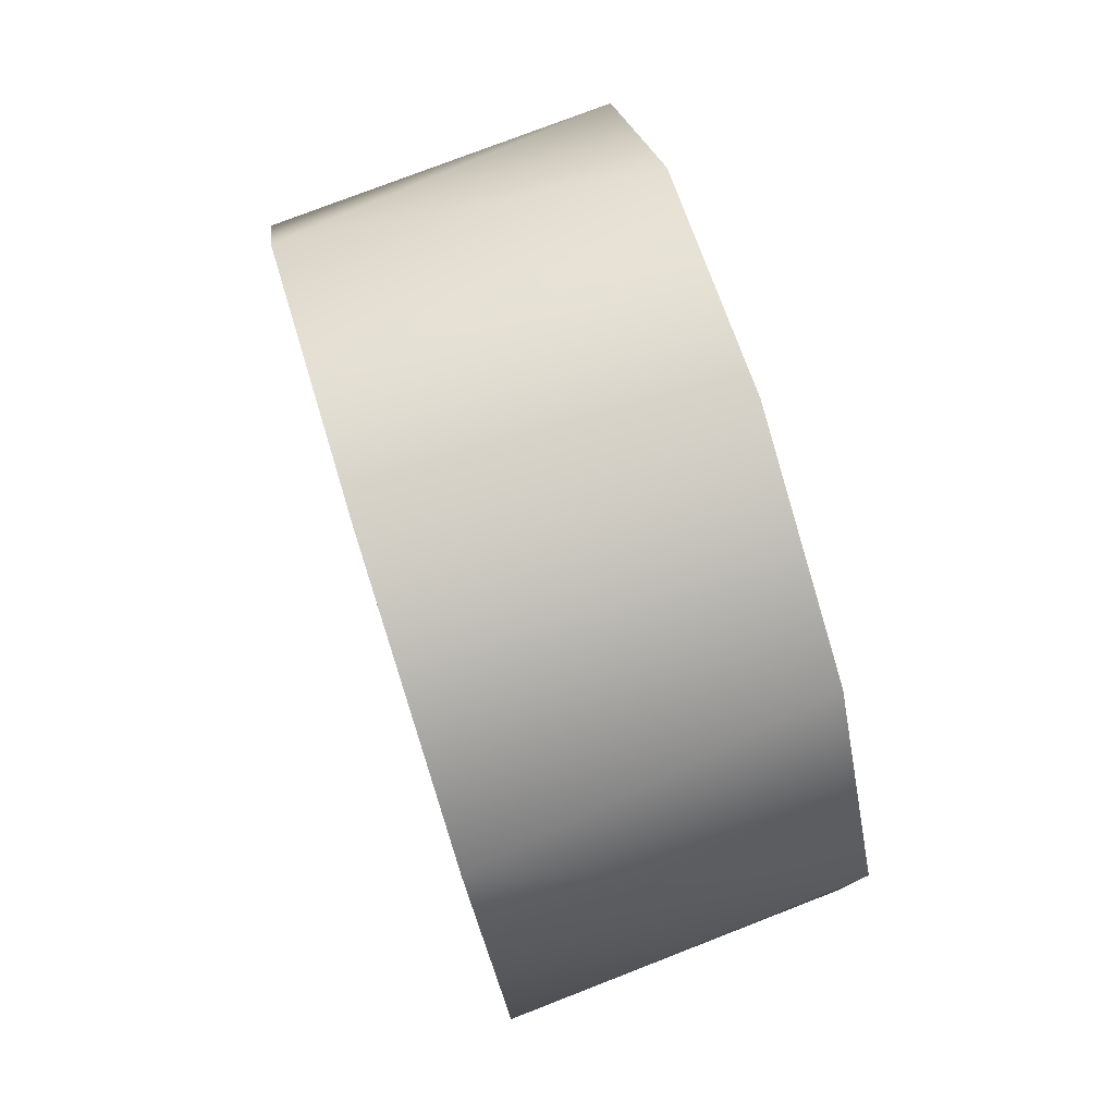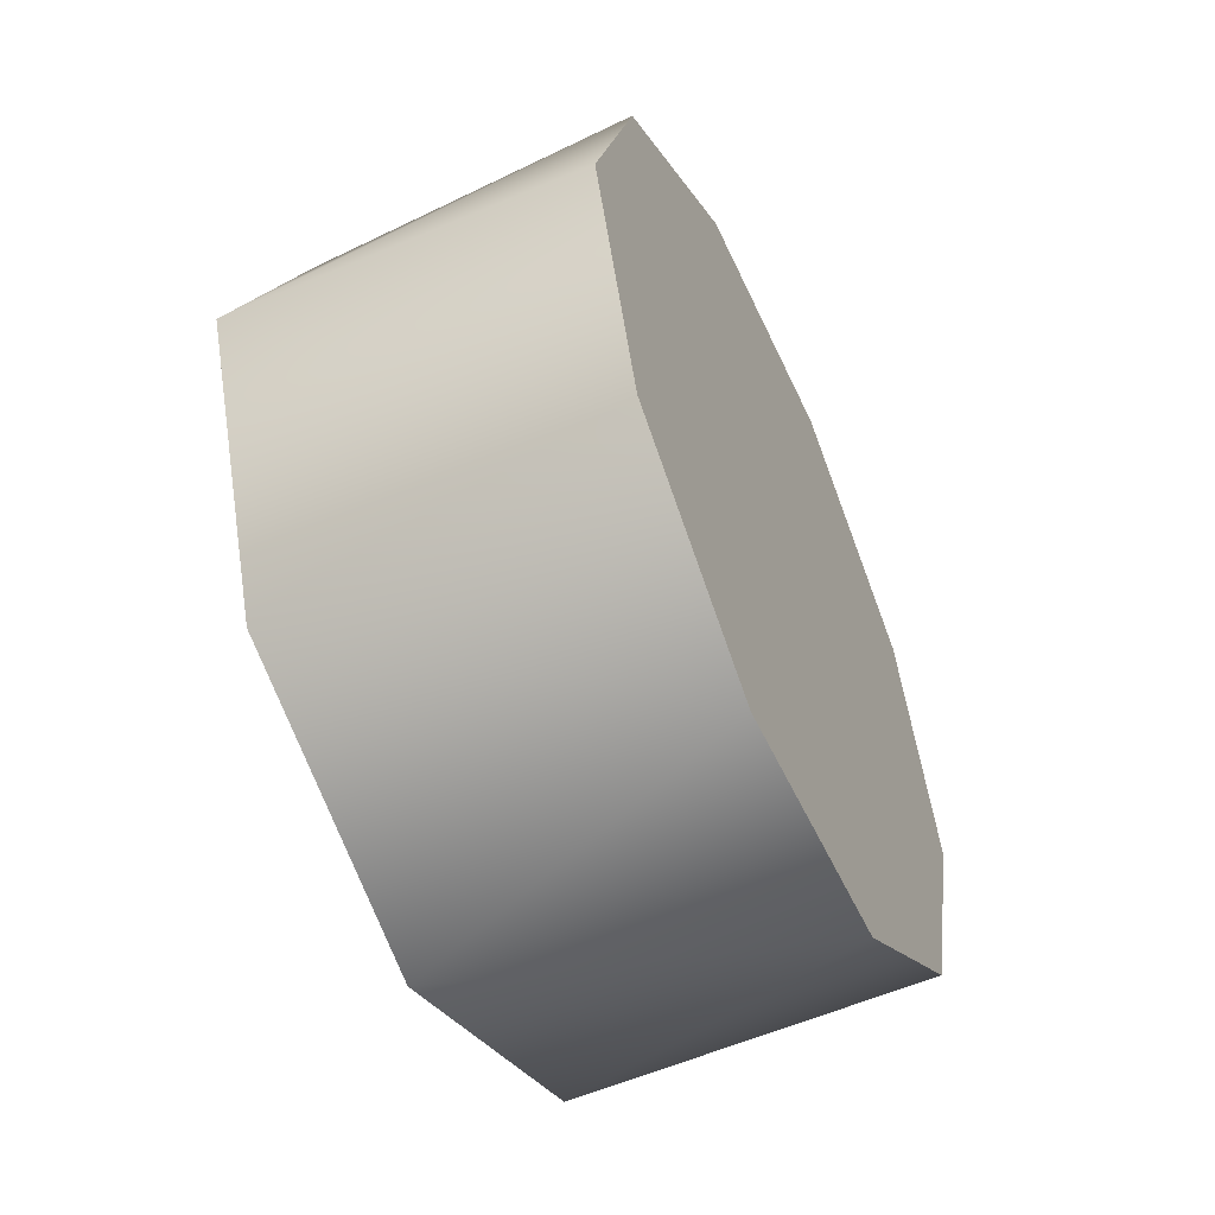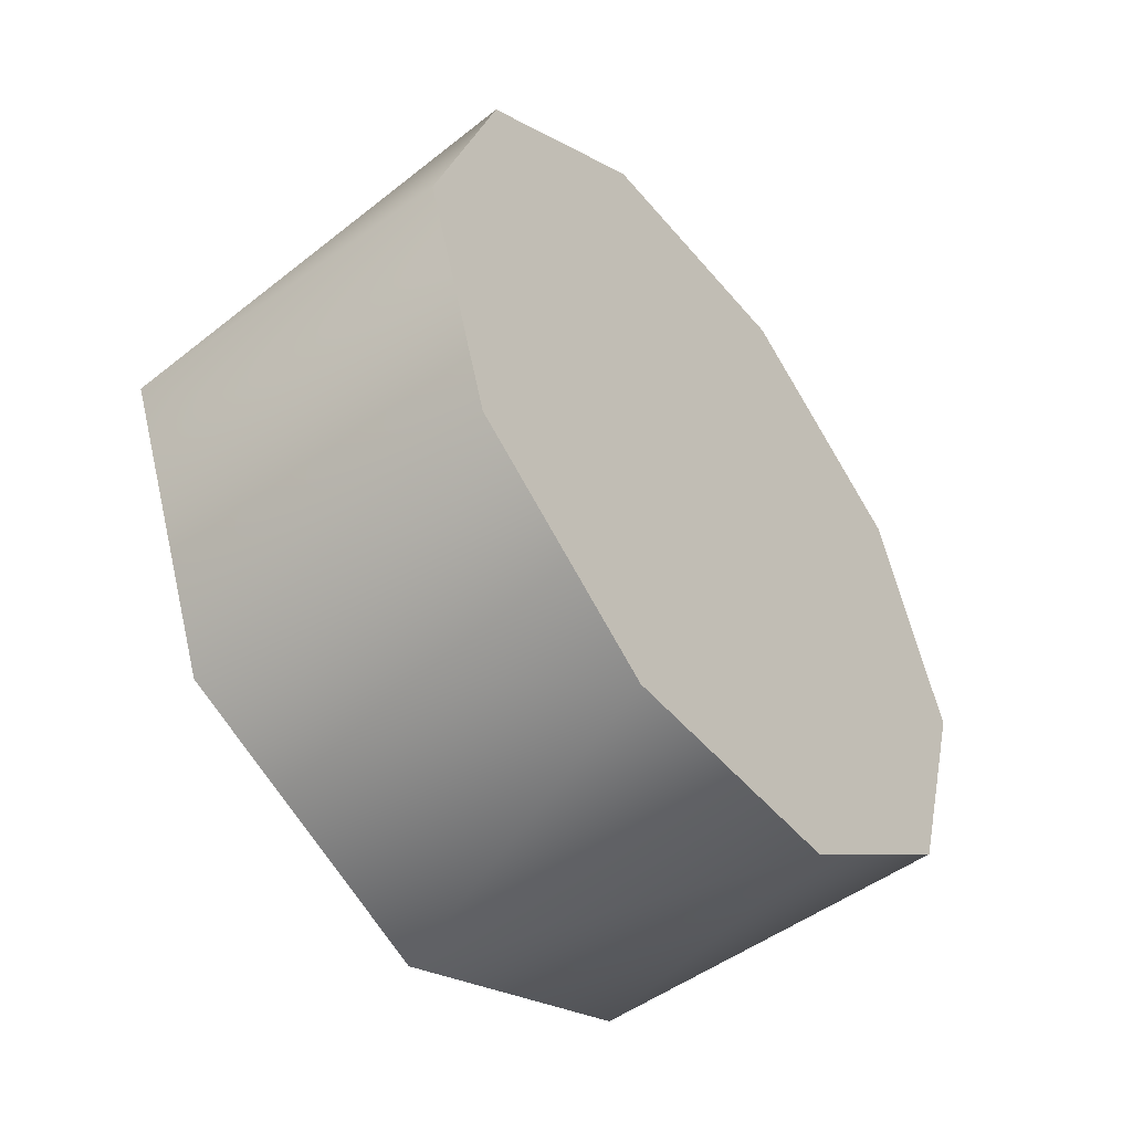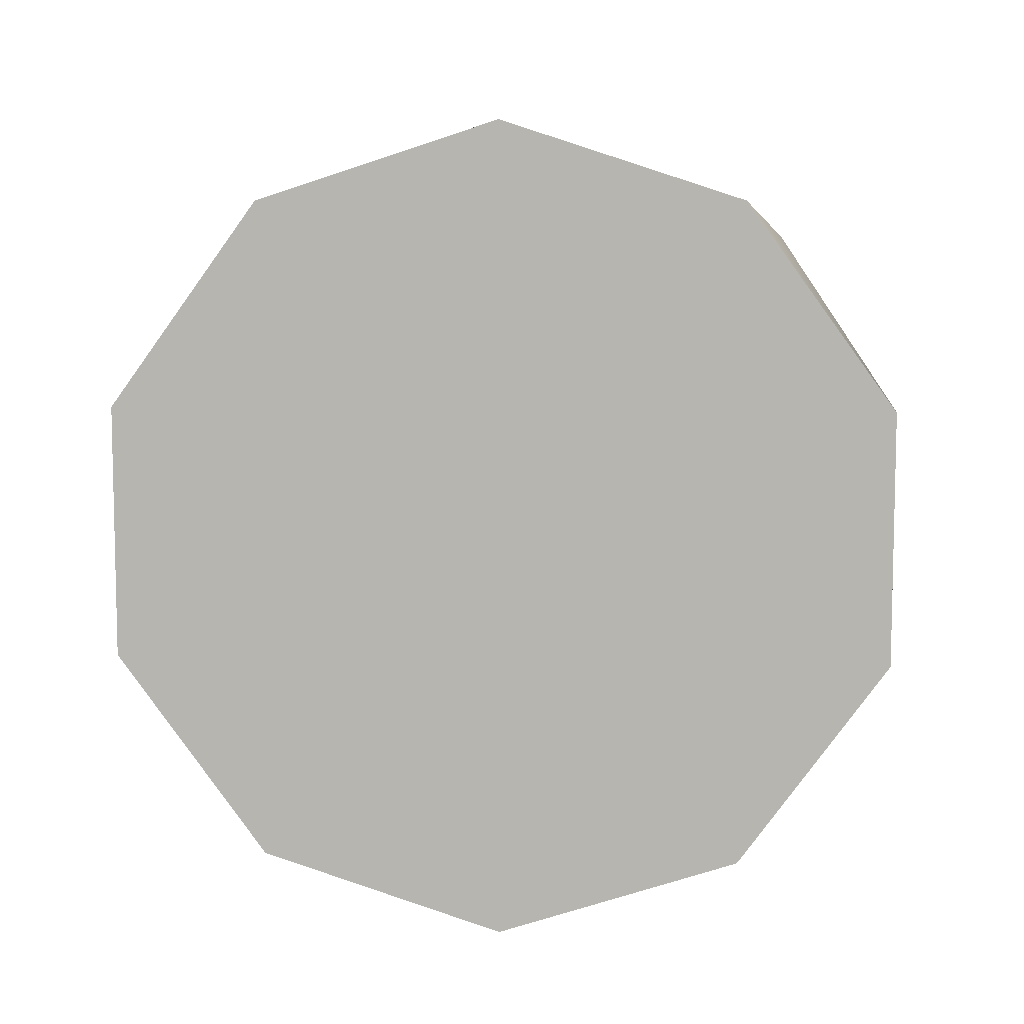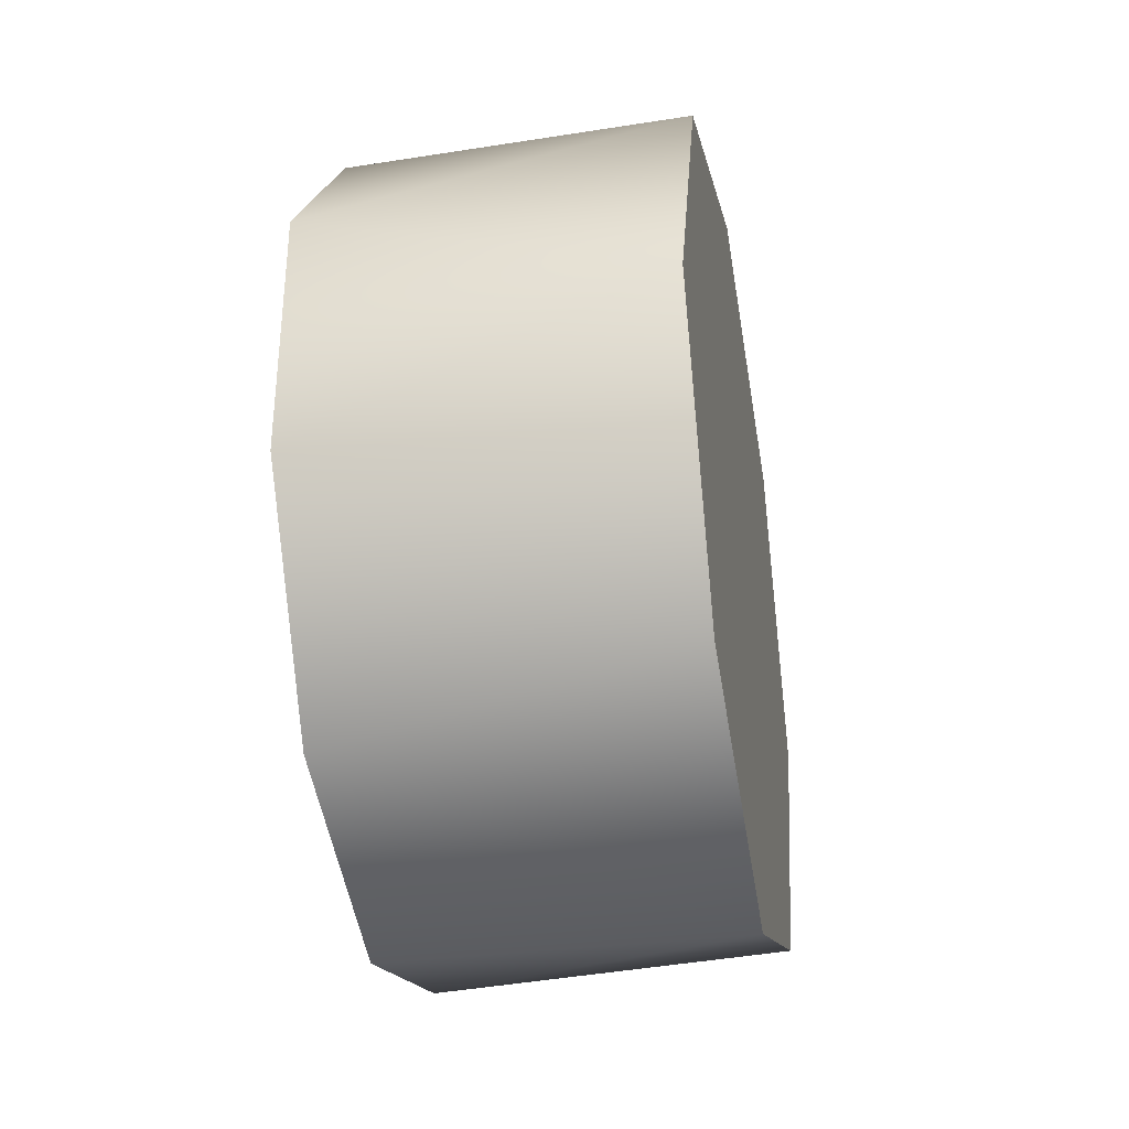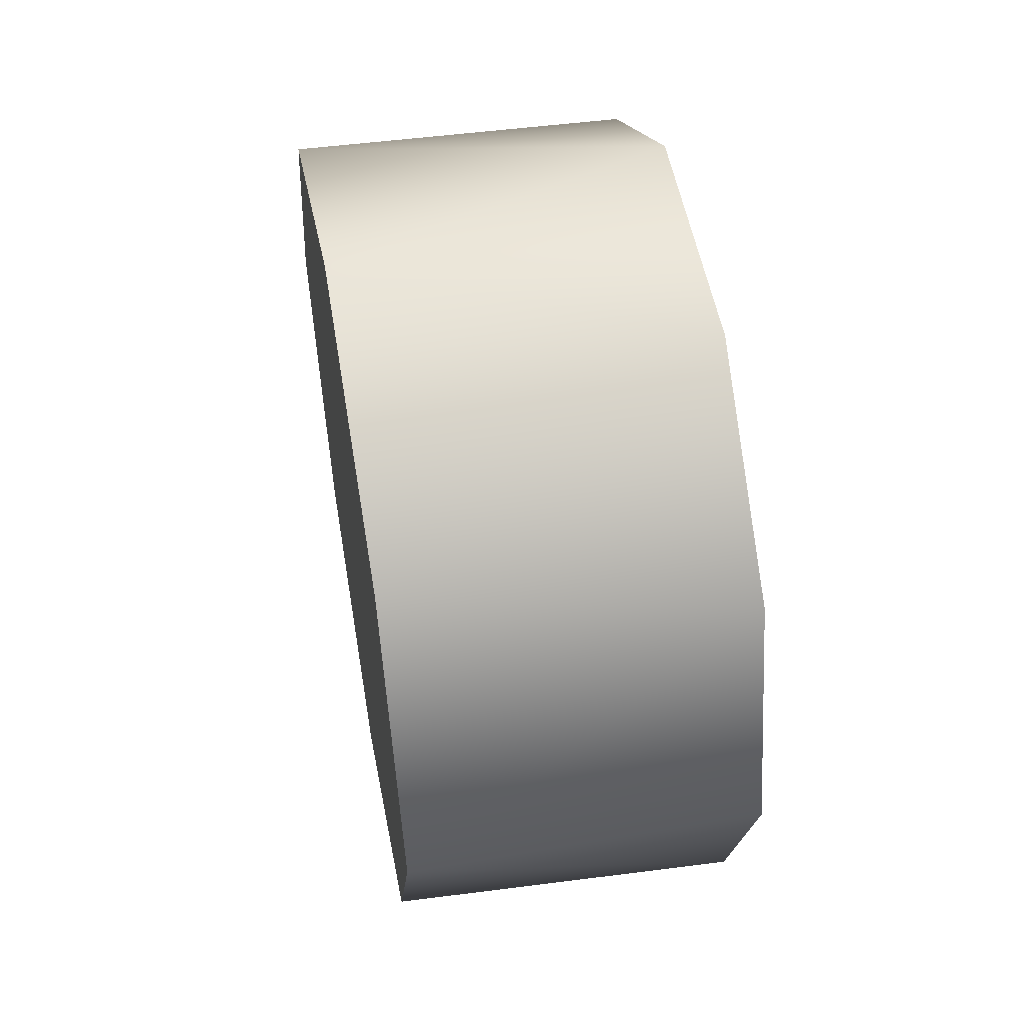
<metadata>
{"format":"obj","ext":"obj","renderer":"f3d","projection":"perspective","resolution":1024,"background":"white","views":[{"elev":78.9,"azim":162.7,"up":"+Z"},{"elev":-53.9,"azim":-155.5,"up":"+Y"},{"elev":-49.6,"azim":-141.8,"up":"+Y"},{"elev":8.1,"azim":-85.7,"up":"+Z"},{"elev":-34.4,"azim":10.4,"up":"+Z"},{"elev":52.7,"azim":169.9,"up":"+Y"}]}
</metadata>
<code>
v -1.343 -1.615 0.4985
v -1.129 -1.585 0.4739
v -1.343 -1.525 0.3738
v -1.129 -1.509 0.2964
v -1.343 -1.525 0.2196
v -1.129 -1.585 0.1189
v -1.343 -1.615 0.09483
v -1.129 -1.762 0.04614
v -1.343 -1.762 0.04718
v -1.343 -1.909 0.09483
v -1.129 -1.939 0.1189
v -1.343 -1.999 0.2196
v -1.129 -2.014 0.2964
v -1.343 -1.999 0.3738
v -1.129 -1.939 0.4739
v -1.343 -1.909 0.4985
v -1.343 -1.909 0.4985
v -1.129 -1.939 0.4739
v -1.129 -1.762 0.5467
v -1.343 -1.762 0.5462
v -1.129 -1.585 0.4739
v -1.129 -1.762 0.5467
v -1.129 -1.509 0.2964
v -1.343 -1.762 0.5462
v -1.343 -1.762 0.04718
v -1.343 -1.909 0.09483
v -1.343 -1.615 0.4985
v -1.343 -1.525 0.3738
v -1.343 -1.525 0.2196
v -1.129 -1.762 0.04614
v -1.129 -1.585 0.1189
v -1.129 -1.939 0.1189
v -1.129 -1.939 0.4739
v -1.129 -2.014 0.2964
v -1.343 -1.999 0.3738
v -1.343 -1.909 0.4985
v -1.343 -1.999 0.2196
v -1.343 -1.615 0.09483
v -1.129 -1.585 0.1189
v -1.343 -1.615 0.09483
v -1.129 -1.762 0.5467
v -1.129 -1.762 0.04614
g group_201520560_140627853721648
f 1 2 3
f 3 4 5
f 5 6 7
f 40 39 8
f 9 8 10
f 10 11 12
f 12 13 14
f 14 15 16
f 17 18 19
f 20 19 1
f 21 22 23
f 24 25 26
f 27 28 29
f 3 2 4
f 10 8 11
f 12 11 13
f 1 19 2
f 23 30 31
f 32 33 34
f 32 41 33
f 42 41 32
f 23 22 30
f 24 35 36
f 24 37 35
f 24 26 37
f 27 25 24
f 27 38 25
f 27 29 38
f 6 5 4
f 40 8 9
f 15 14 13
f 17 19 20

</code>
